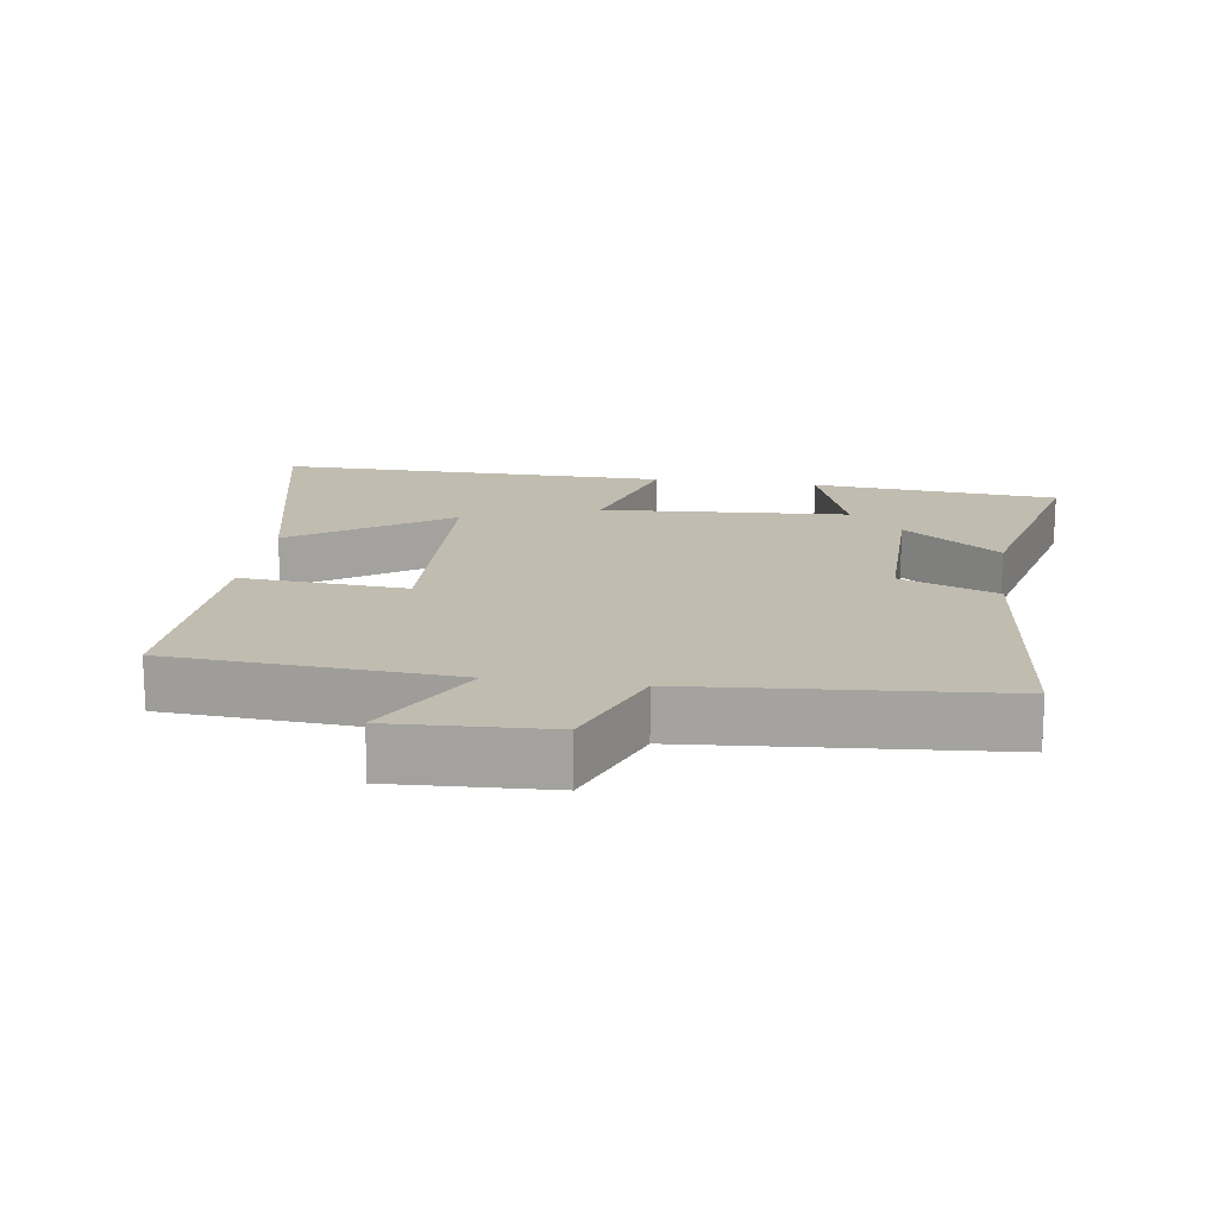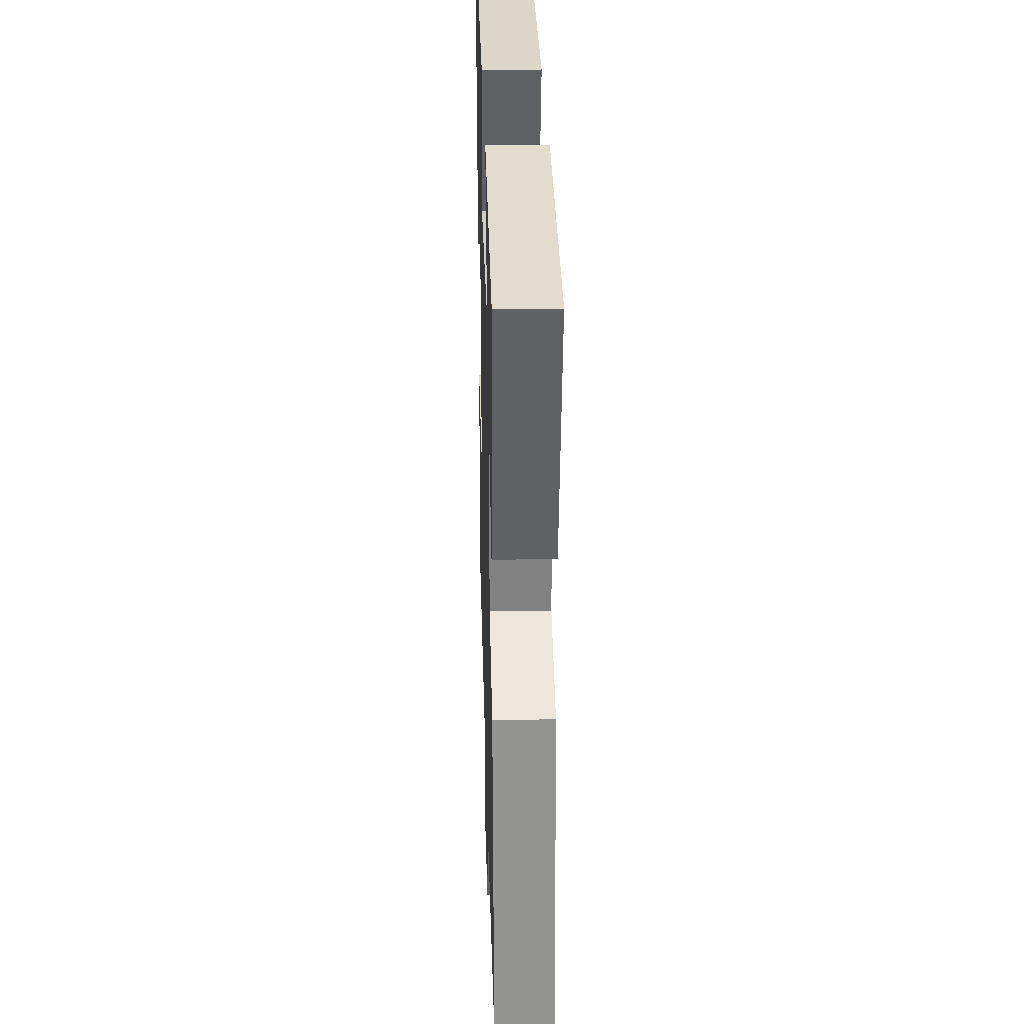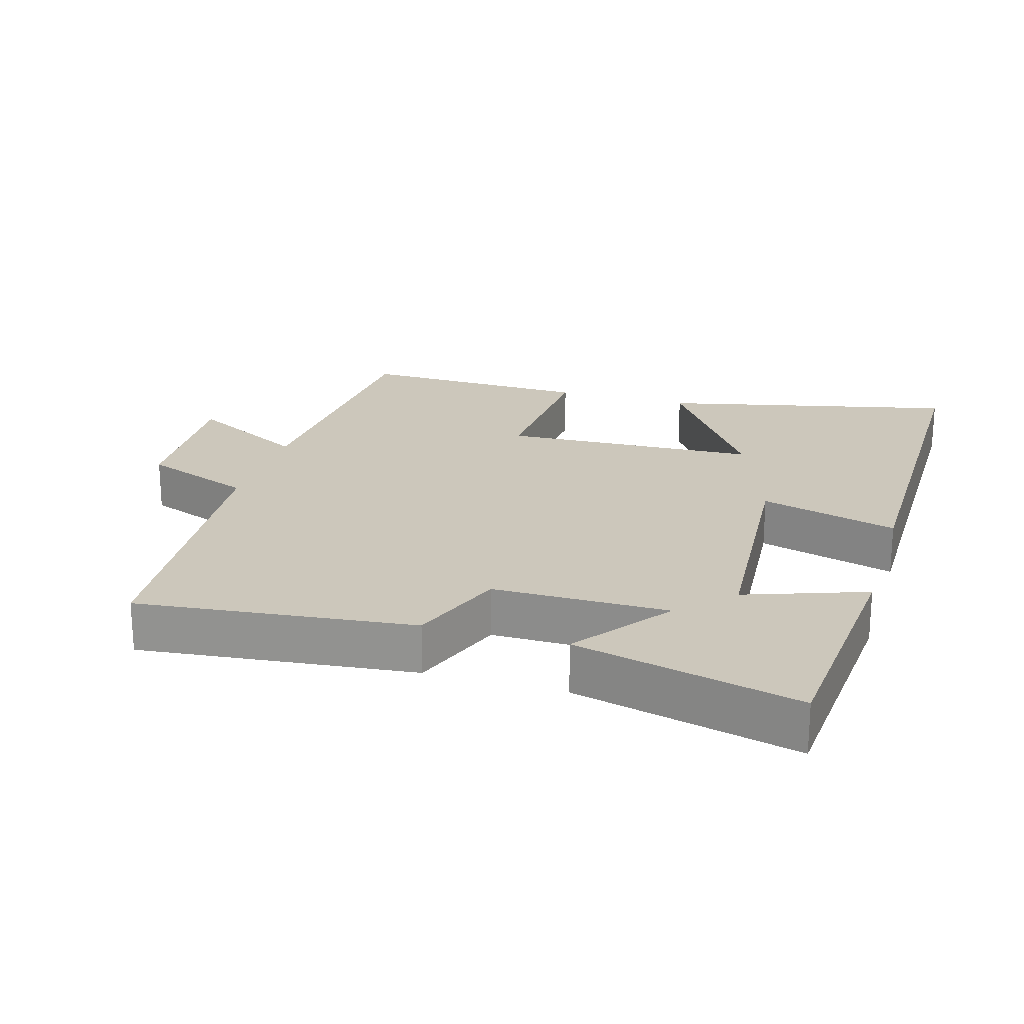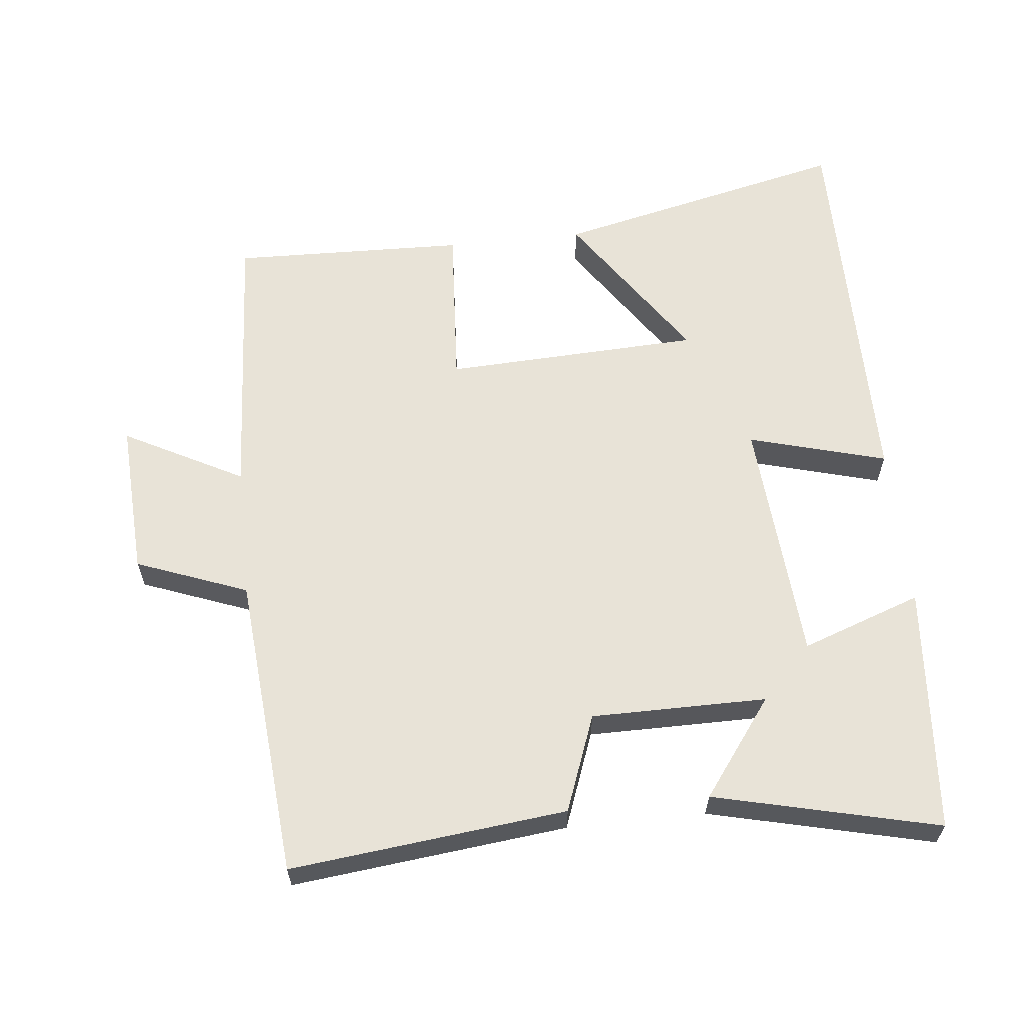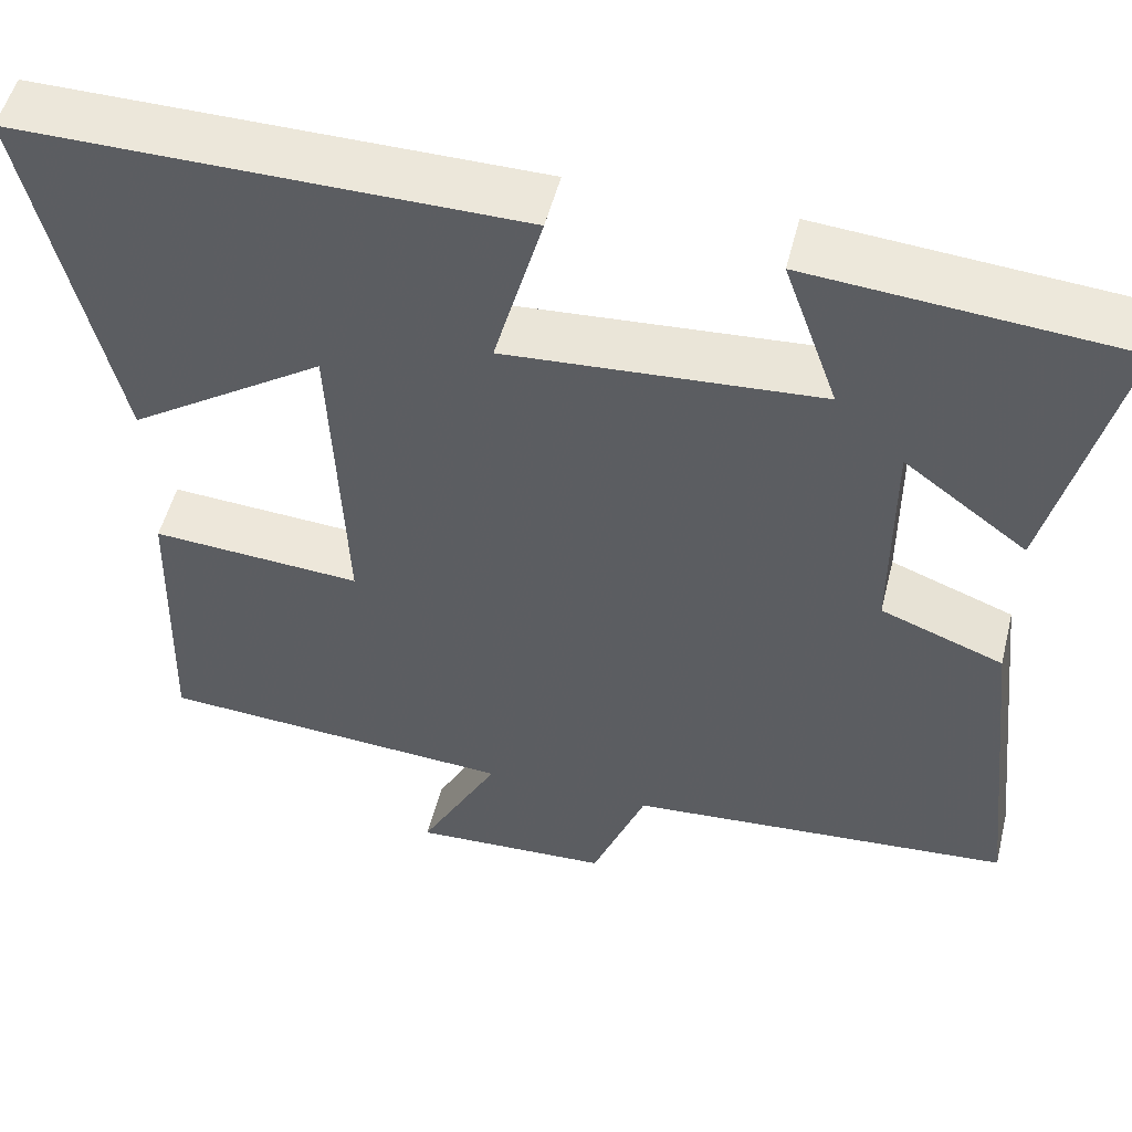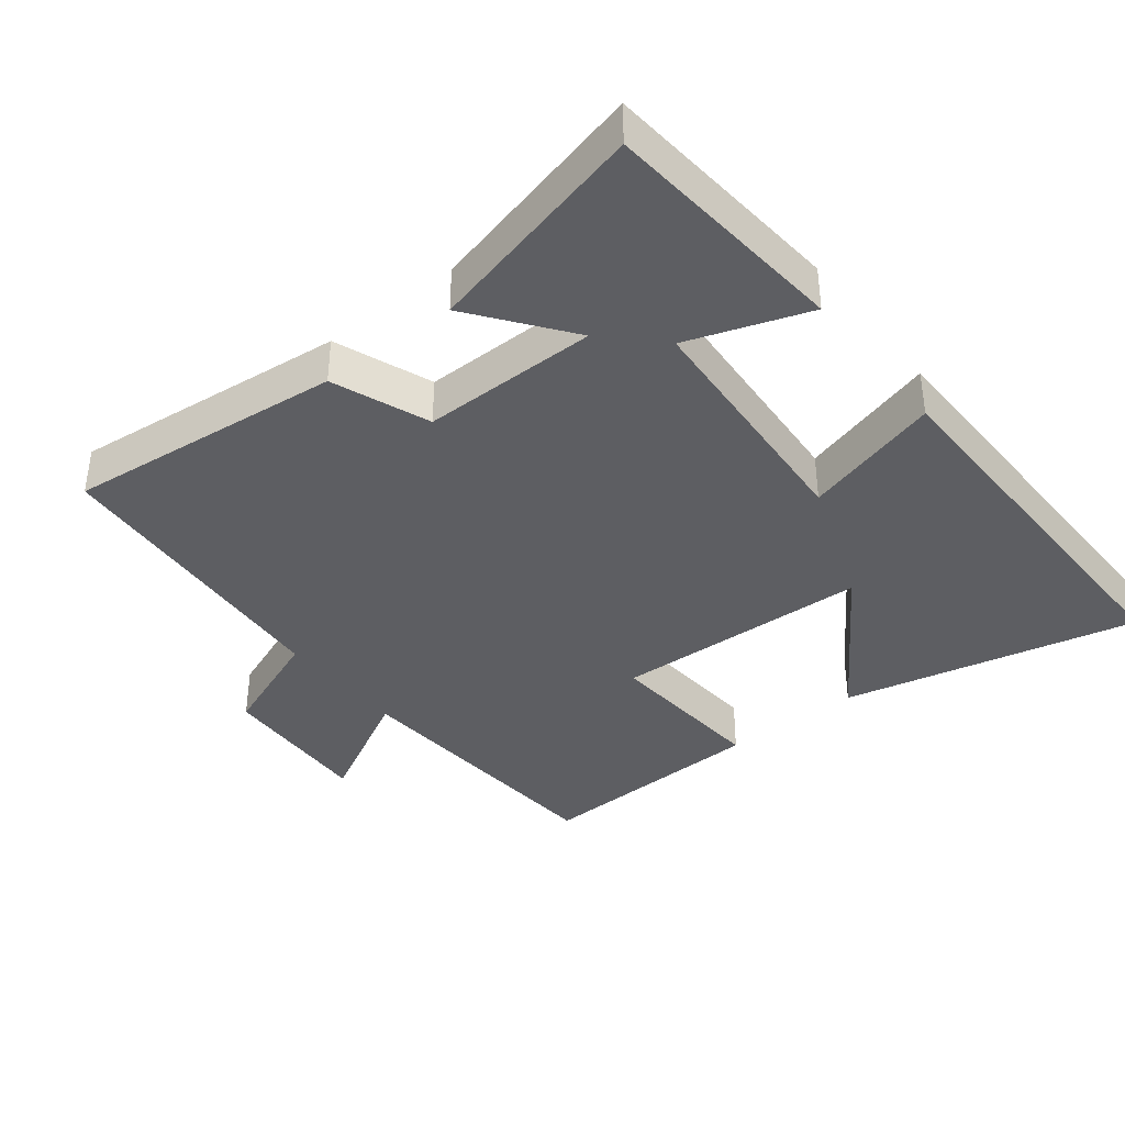
<metadata>
{"format":"obj","ext":"obj","renderer":"f3d","projection":"perspective","resolution":1024,"background":"white","views":[{"elev":16.5,"azim":-171.5,"up":"+Y"},{"elev":29.4,"azim":-91.5,"up":"+Z"},{"elev":21.7,"azim":-73.5,"up":"+Y"},{"elev":61.6,"azim":-96.1,"up":"+Y"},{"elev":52.2,"azim":-166.0,"up":"+Z"},{"elev":-38.3,"azim":-51.5,"up":"+Y"}]}
</metadata>
<code>
v -0.544 0.07 -0.463
v -0.5 0.07 -0.06
v -0.359 0.07 -0.007
v -0.359 0.07 0.249
v -0.5 0.07 0.144
v -0.579 0.07 0.471
v -0.219 0.07 0.5
v -0.281 0.07 0.325
v 0.079 0.07 0.299
v 0.023 0.07 0.5
v 0.598 0.07 0.503
v 0.5 0.07 0.074
v 0.274 0.07 0.226
v 0.258 0.07 -0.148
v 0.5 0.07 -0.132
v 0.51 0.07 -0.474
v 0.098 0.07 -0.5
v 0.19 0.07 -0.674
v -0.038 0.07 -0.662
v -0.1 0.07 -0.5
v -0.544 0 -0.463
v -0.5 0 -0.06
v -0.359 0 -0.007
v -0.359 0 0.249
v -0.5 0 0.144
v -0.579 0 0.471
v -0.219 0 0.5
v -0.281 0 0.325
v 0.079 0 0.299
v 0.023 0 0.5
v 0.598 0 0.503
v 0.5 0 0.074
v 0.274 0 0.226
v 0.258 0 -0.148
v 0.5 0 -0.132
v 0.51 0 -0.474
v 0.098 0 -0.5
v 0.19 0 -0.674
v -0.038 0 -0.662
v -0.1 0 -0.5
f 17 18 19 20
f 14 15 16 17
f 13 14 17 20
f 10 11 12 13
f 9 10 13
f 8 9 13 20
f 5 6 7 8
f 4 5 8
f 3 4 8 20
f 1 2 3 20
f 40 39 38 37
f 37 36 35 34
f 40 37 34 33
f 33 32 31 30
f 33 30 29
f 40 33 29 28
f 28 27 26 25
f 28 25 24
f 40 28 24 23
f 40 23 22 21
f 1 21 22 2
f 2 22 23 3
f 3 23 24 4
f 4 24 25 5
f 5 25 26 6
f 6 26 27 7
f 7 27 28 8
f 8 28 29 9
f 9 29 30 10
f 10 30 31 11
f 11 31 32 12
f 12 32 33 13
f 13 33 34 14
f 14 34 35 15
f 15 35 36 16
f 16 36 37 17
f 17 37 38 18
f 18 38 39 19
f 19 39 40 20
f 20 40 21 1

</code>
